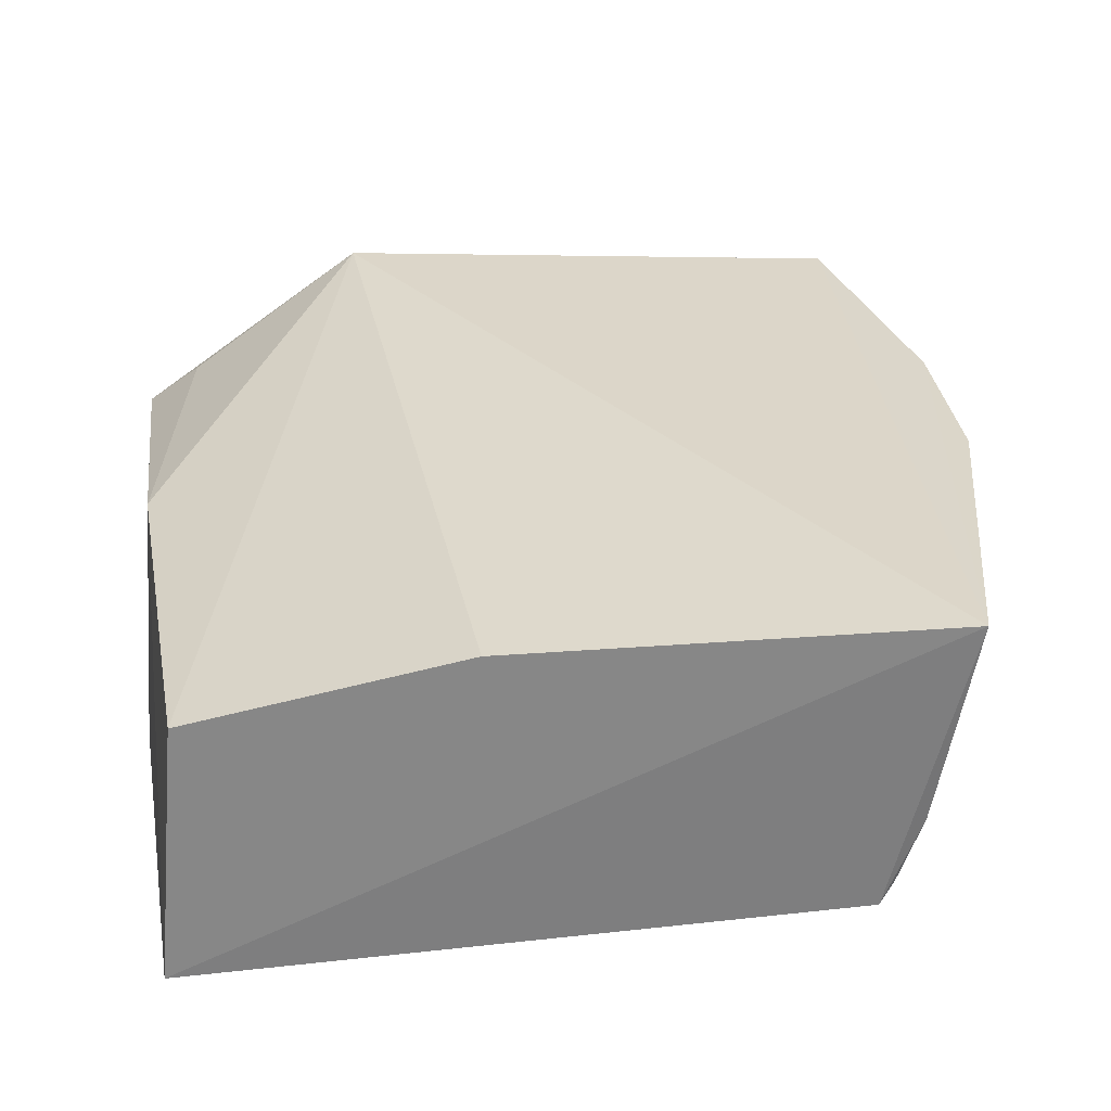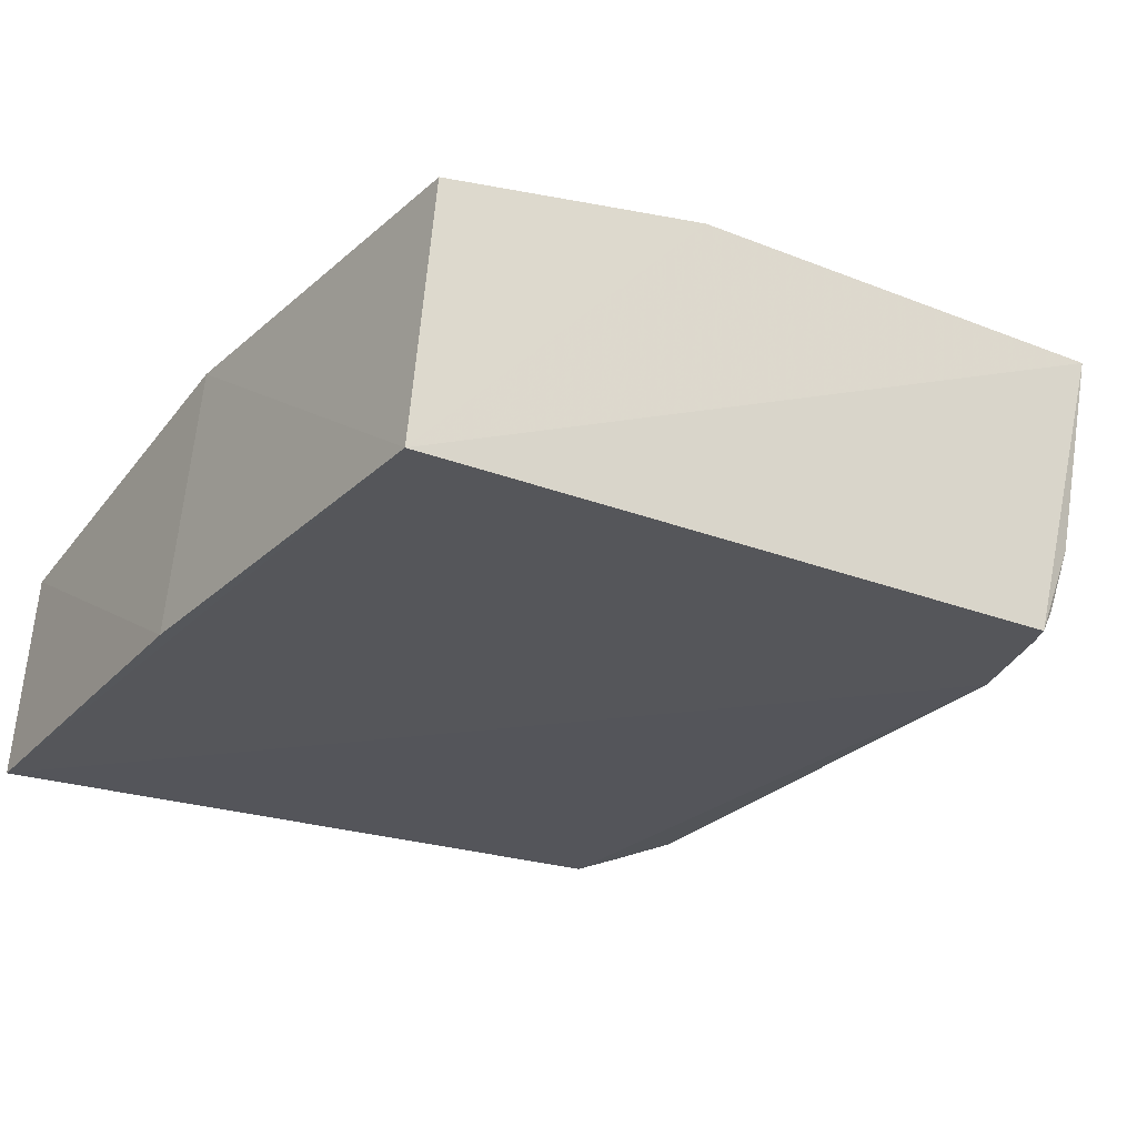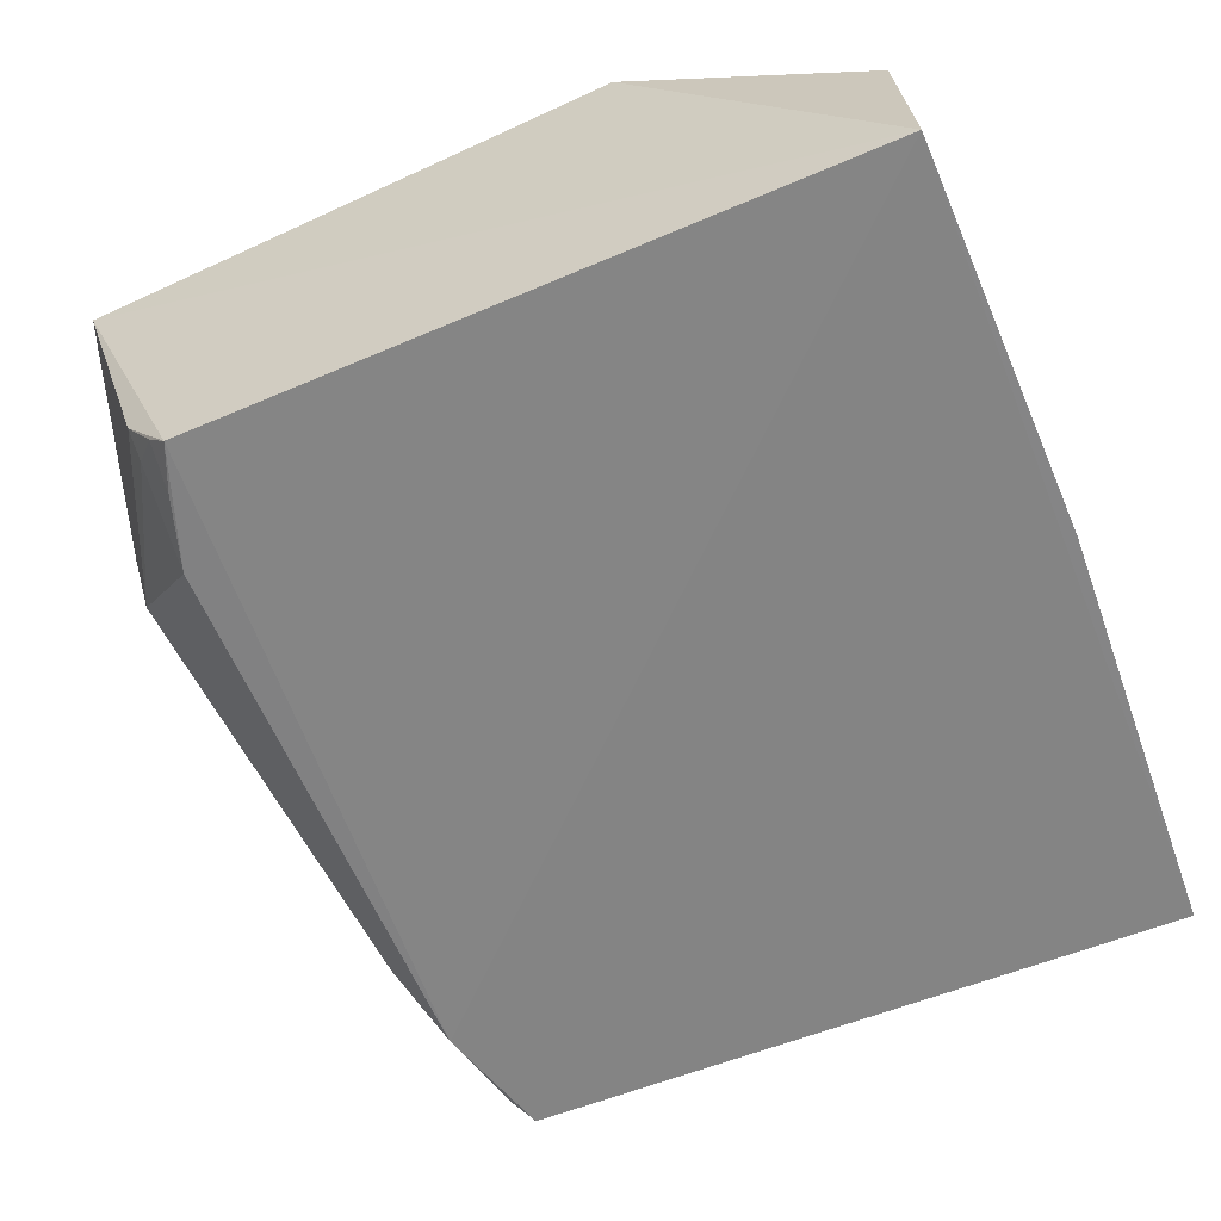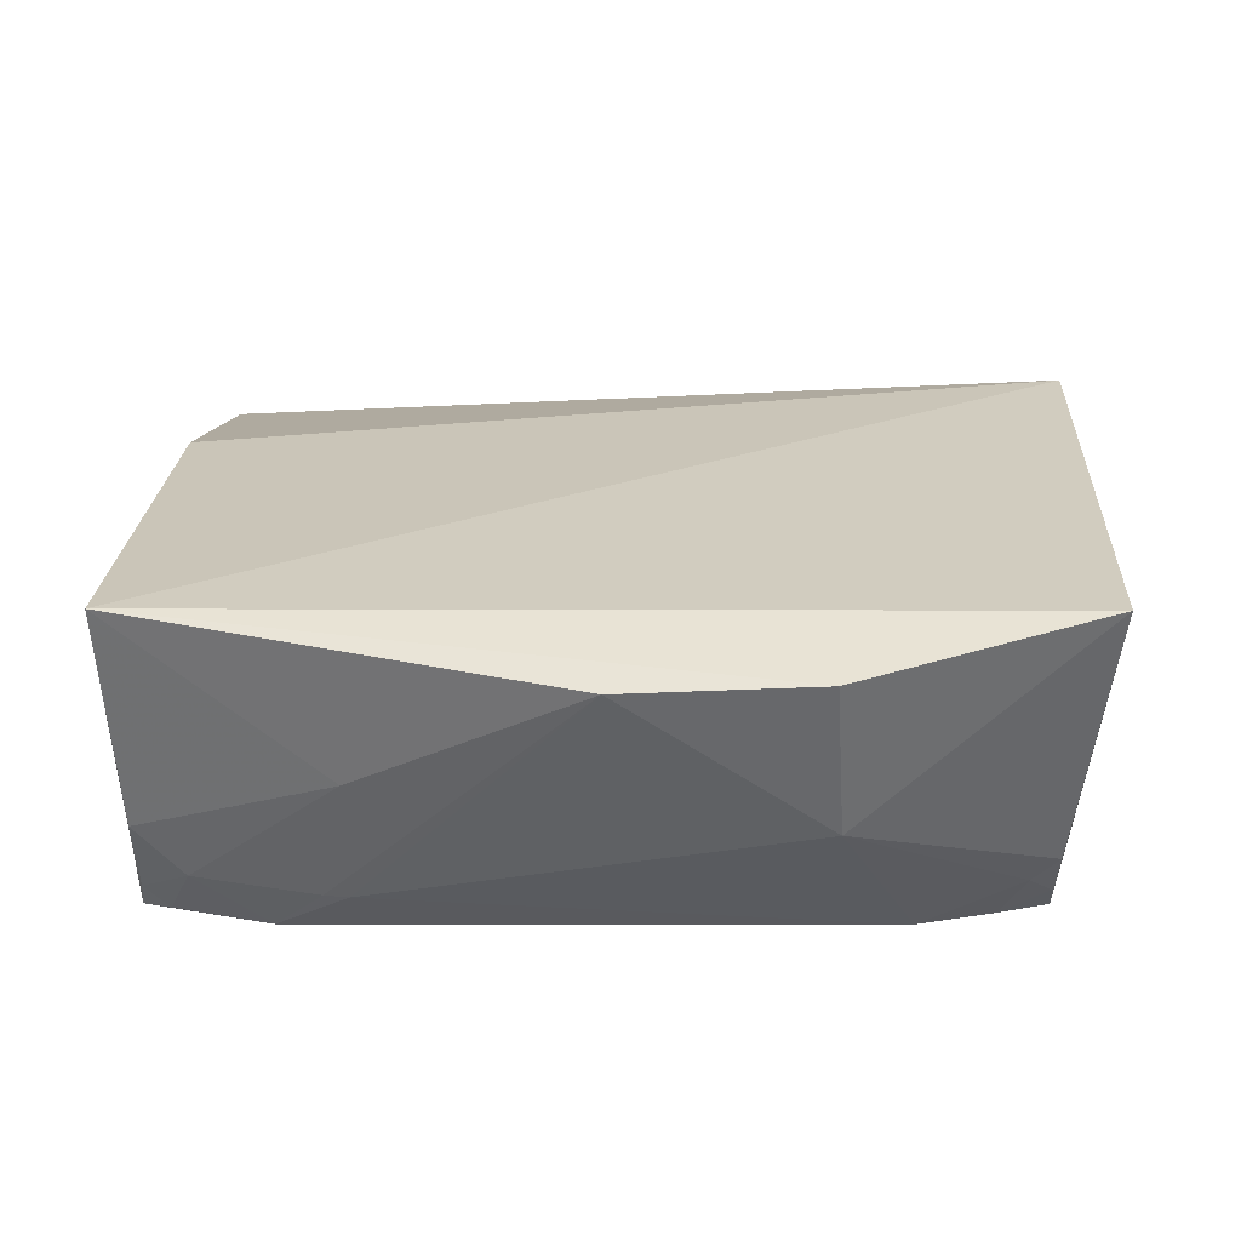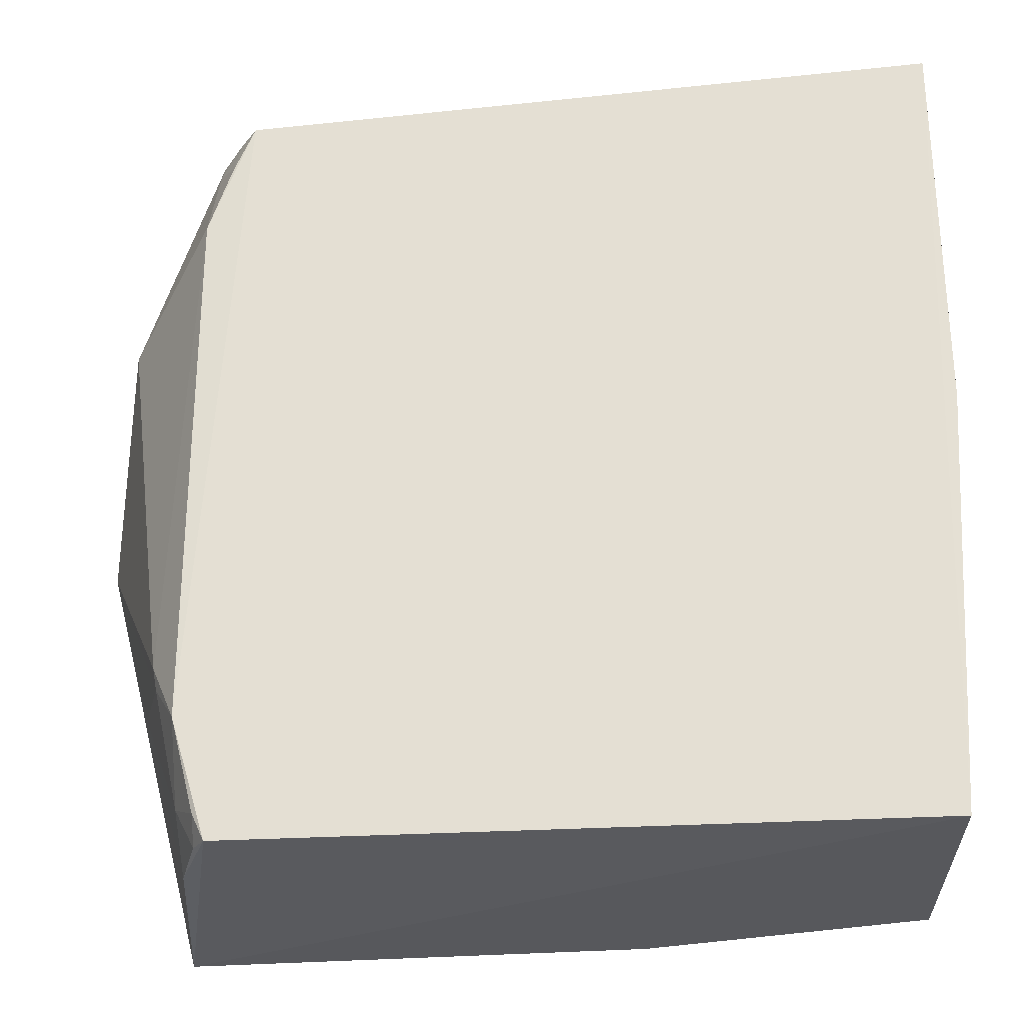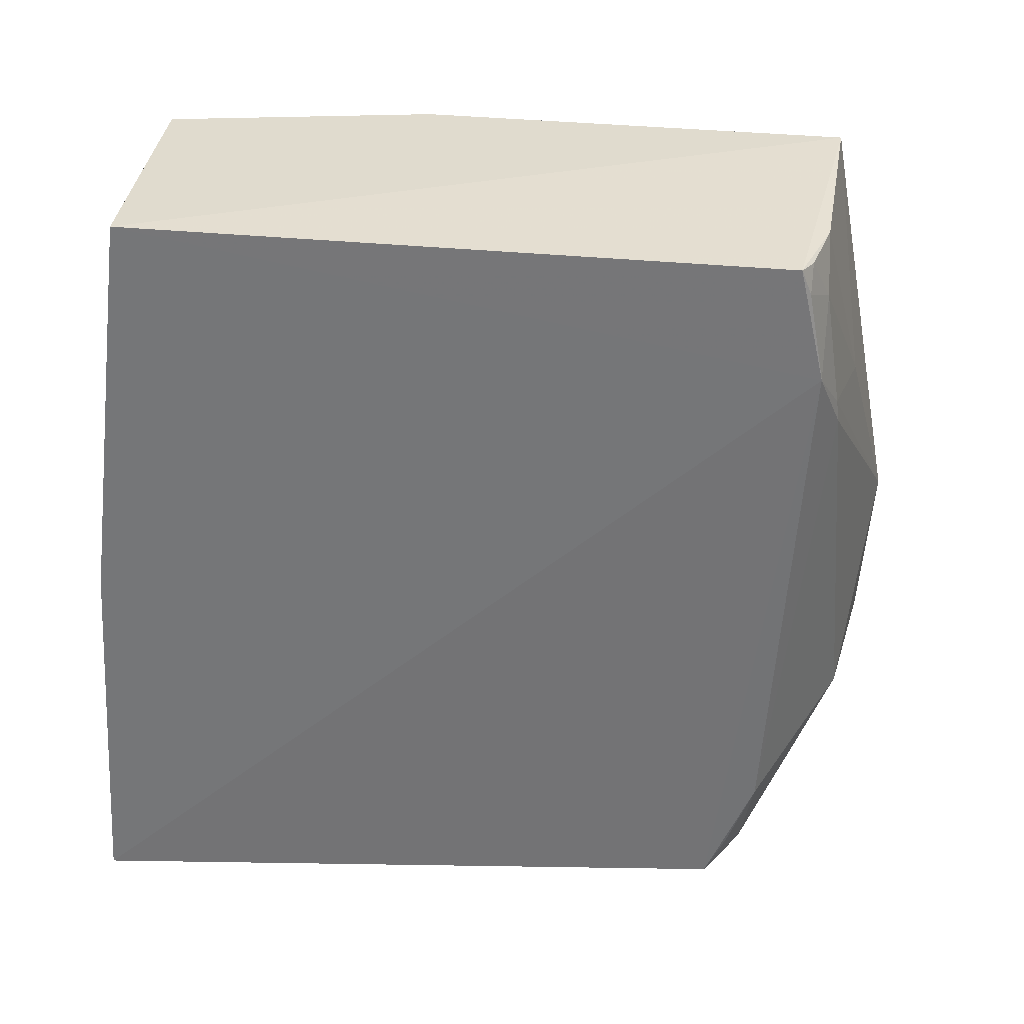
<metadata>
{"format":"obj","ext":"obj","renderer":"f3d","projection":"perspective","resolution":1024,"background":"white","views":[{"elev":28.4,"azim":-7.2,"up":"+Z"},{"elev":-26.8,"azim":-32.0,"up":"+Z"},{"elev":-61.9,"azim":-156.8,"up":"+Z"},{"elev":21.2,"azim":91.7,"up":"+Z"},{"elev":-28.9,"azim":-174.0,"up":"+Y"},{"elev":-56.8,"azim":-3.8,"up":"+Z"}]}
</metadata>
<code>
v 0.3012 -0.2669 0.2132
v 0.3659 -0.007298 0.1973
v 0.3231 0.2479 0.2264
v -0.01598 0.2542 0.2448
v -0.1569 -0.2652 0.01672
v 0.3662 0.1049 0.2031
v 0.2548 -0.2595 0.02513
v -0.1423 -0.2642 0.1812
v -0.172 0.2348 0.01672
v 0.2788 -0.2587 0.08265
v 0.3398 0.1105 0.1121
v 0.02494 -0.2652 0.2137
v -0.1654 0.2276 0.1508
v 0.2976 -0.1412 0.05254
v 0.3188 -0.1406 0.1262
v 0.2522 0.2281 0.03092
v -0.159 -0.01299 0.1879
v 0.279 -0.2291 0.05432
v 0.2948 -0.1556 0.05207
v 0.2811 0.2285 0.07198
v 0.2796 0.1537 0.0318
v 0.2774 -0.1847 0.02558
v -0.1309 0.2138 0.1794
v -0.172 -0.007576 0.01672
v 0.2638 -0.2574 0.04035
v 0.2792 0.2128 0.05847
v 0.2627 -0.2426 0.02703
v 0.265 0.1987 0.03186
v 0.2642 0.2268 0.04554
f 1 3 4
f 6 1 2
f 6 3 1
f 7 1 5
f 9 4 3
f 10 1 7
f 11 6 2
f 11 3 6
f 12 8 5
f 12 5 1
f 12 1 4
f 12 4 8
f 13 4 9
f 14 11 2
f 15 2 1
f 15 1 10
f 16 9 3
f 17 8 4
f 17 5 8
f 18 15 10
f 19 14 2
f 19 2 15
f 19 15 18
f 20 16 3
f 20 3 11
f 21 11 14
f 22 9 16
f 22 7 5
f 22 5 9
f 22 16 21
f 22 21 14
f 22 14 19
f 22 19 18
f 23 17 4
f 23 4 13
f 23 13 17
f 24 17 13
f 24 13 9
f 24 9 5
f 24 5 17
f 25 18 10
f 25 10 7
f 26 20 11
f 26 11 21
f 27 22 18
f 27 18 25
f 27 25 7
f 27 7 22
f 28 26 21
f 28 21 16
f 29 16 20
f 29 20 26
f 29 28 16
f 29 26 28

</code>
